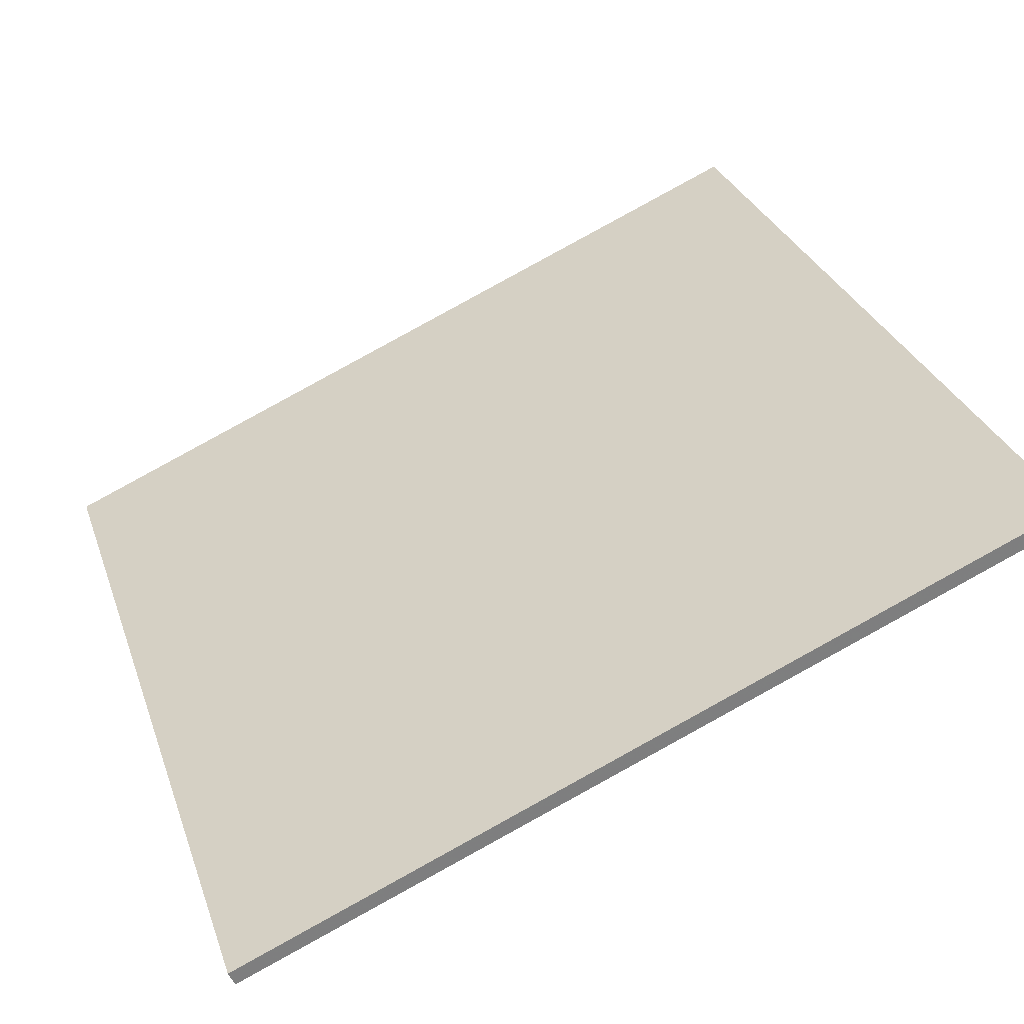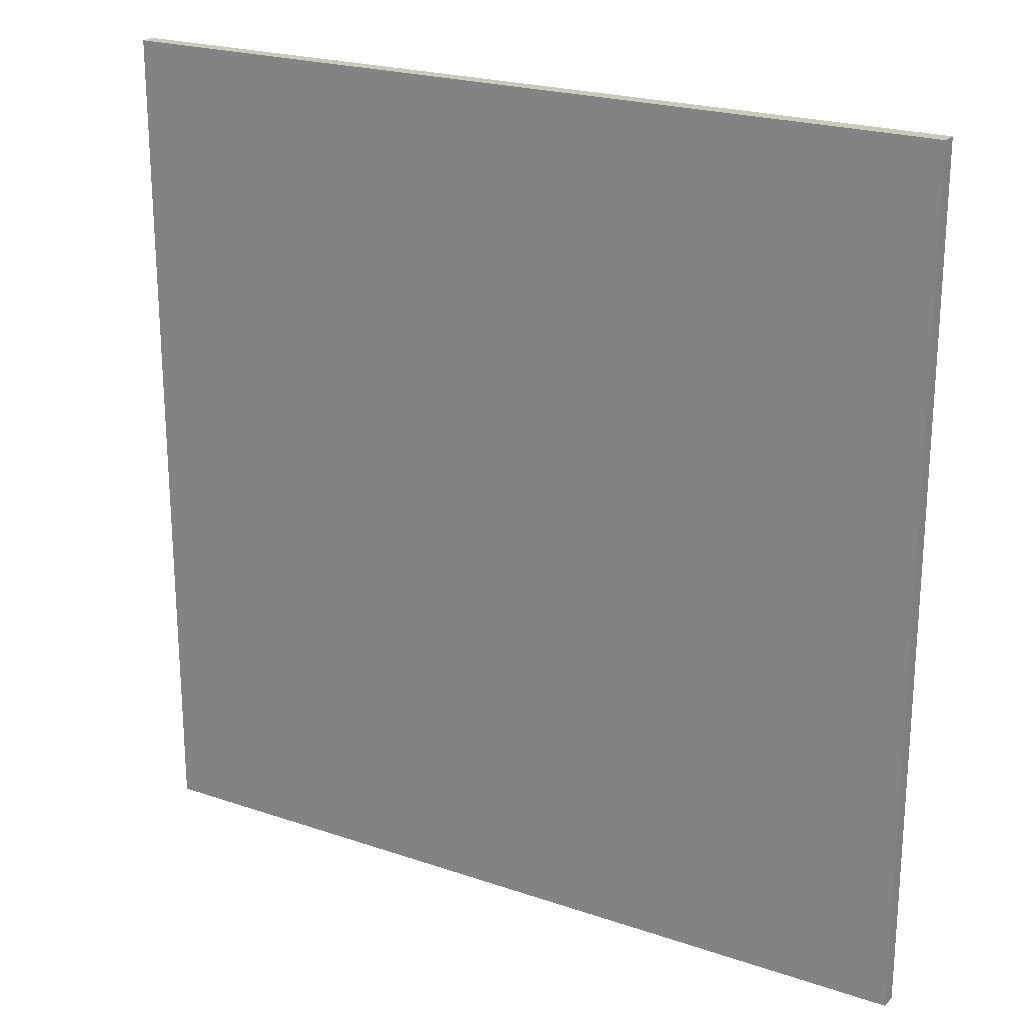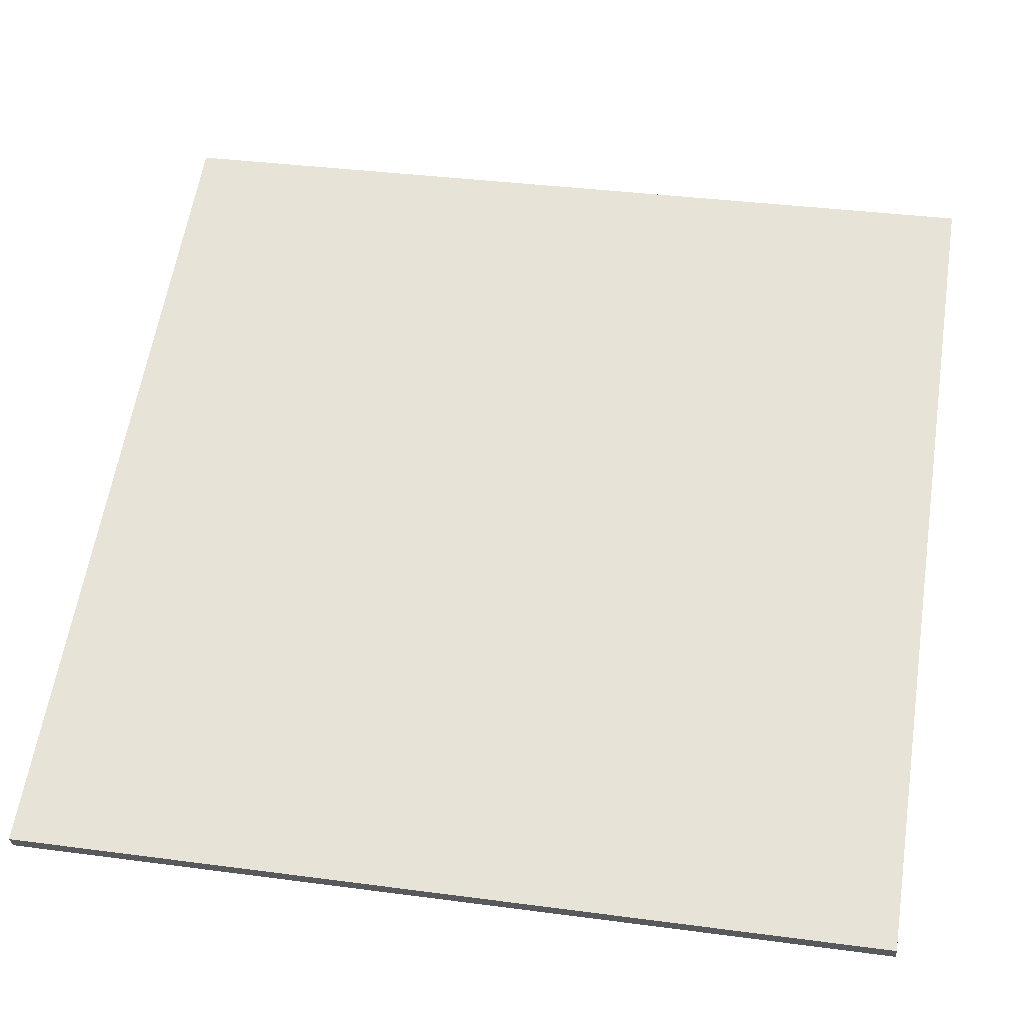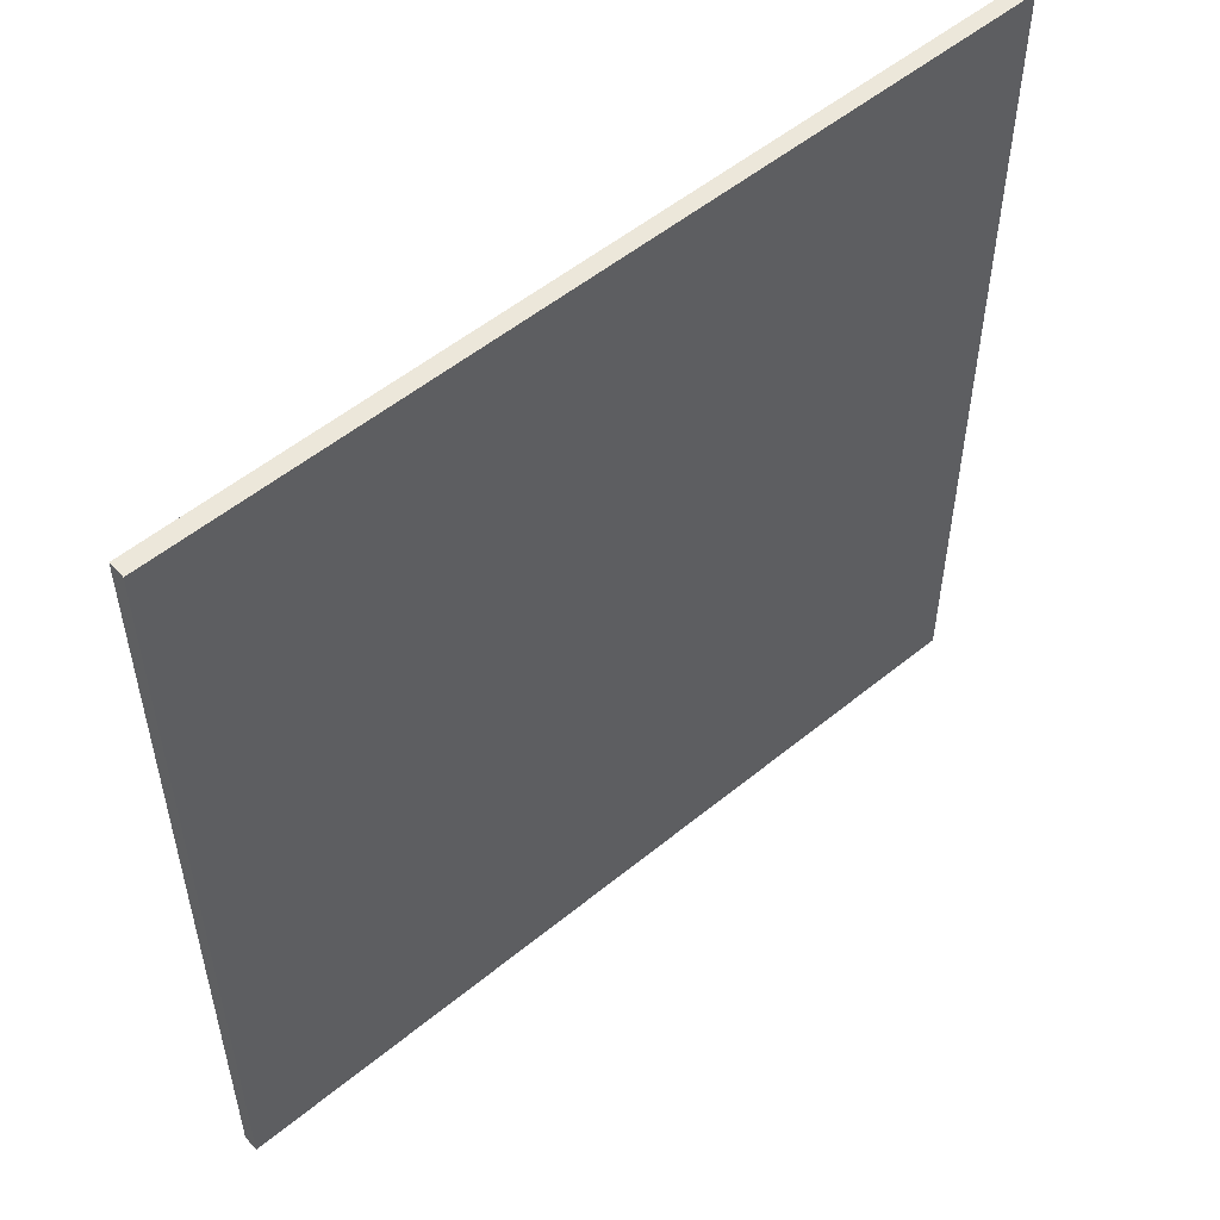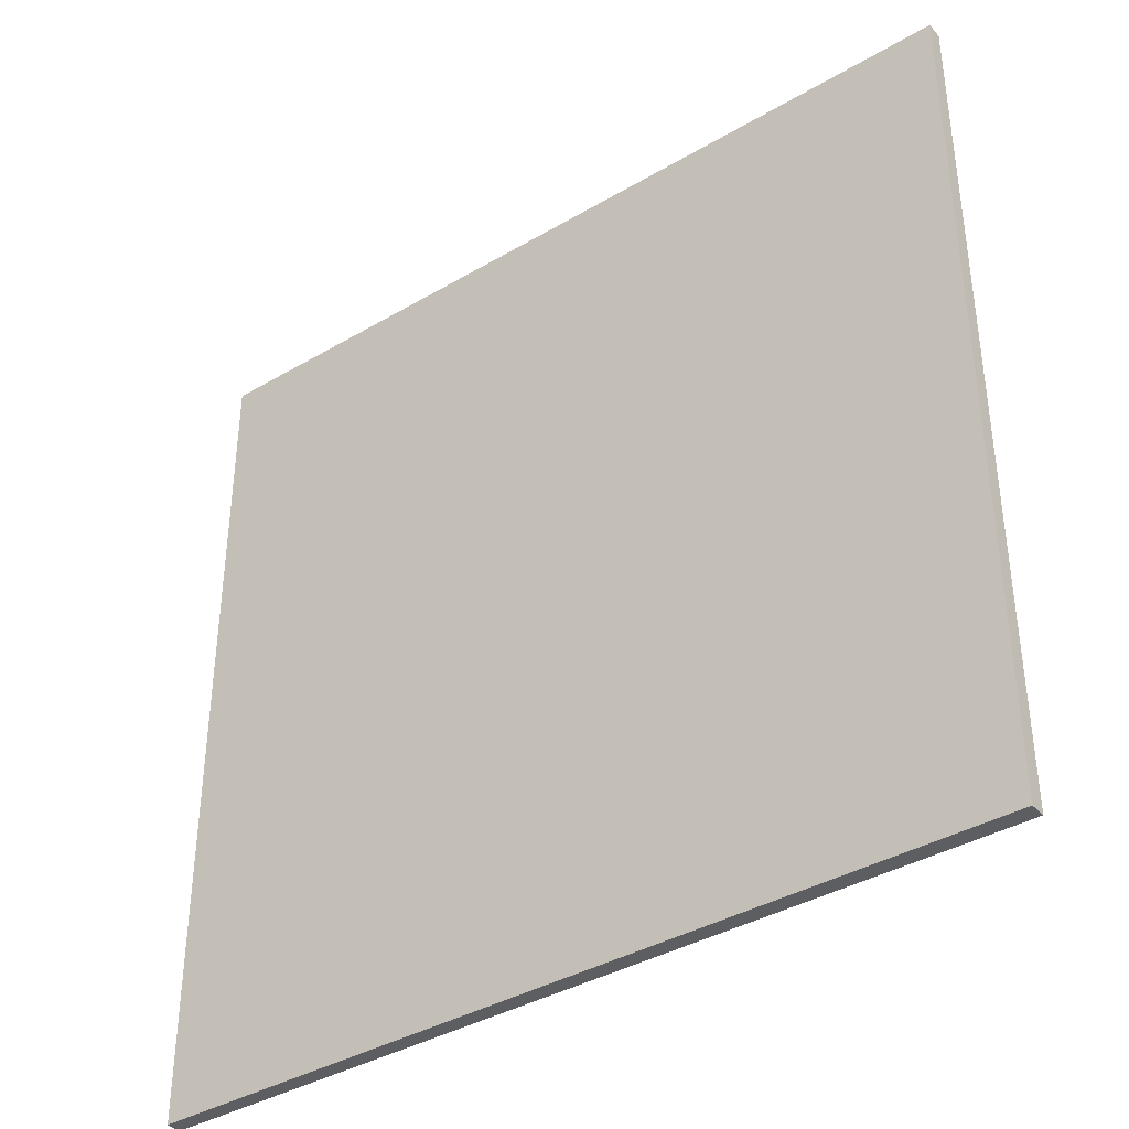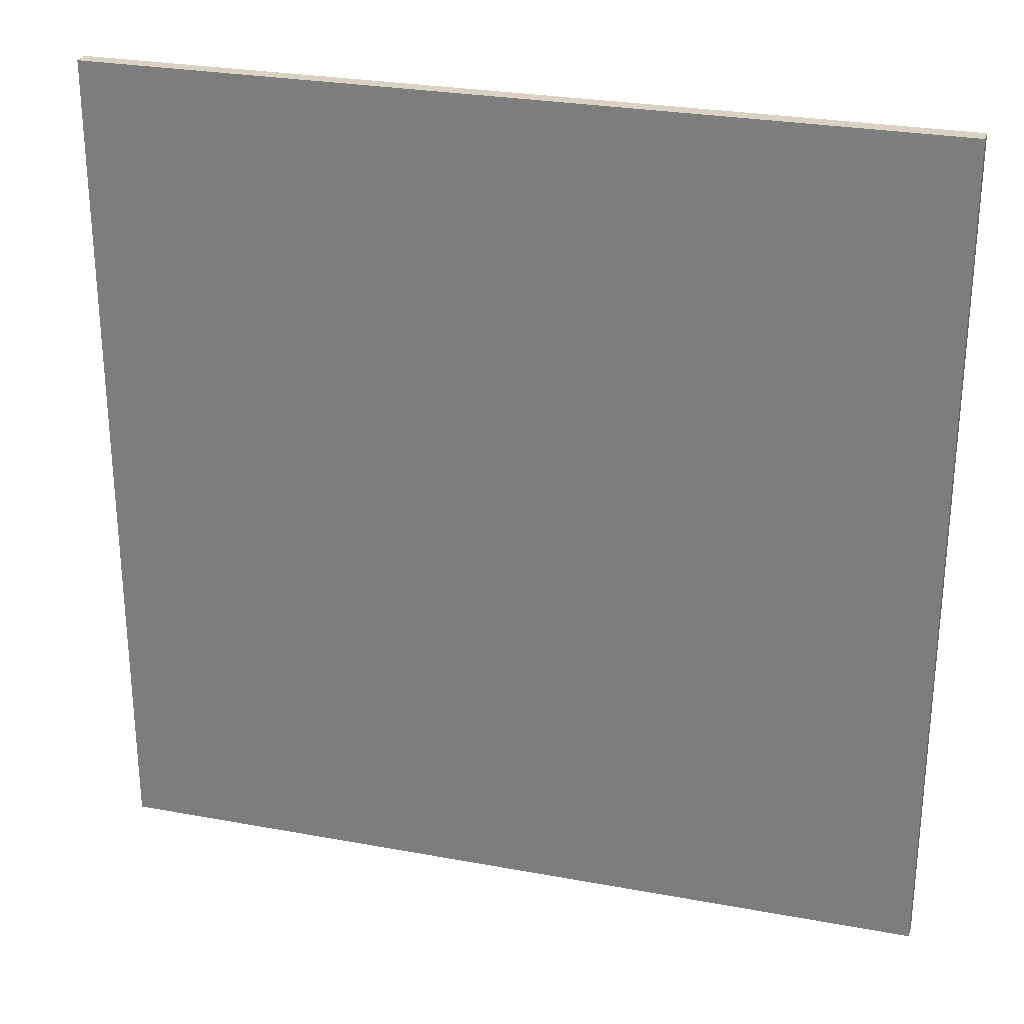
<metadata>
{"format":"obj","ext":"obj","renderer":"f3d","projection":"perspective","resolution":1024,"background":"white","views":[{"elev":30.3,"azim":-17.5,"up":"+Y"},{"elev":22.1,"azim":53.8,"up":"+Z"},{"elev":36.2,"azim":-80.2,"up":"+Y"},{"elev":53.8,"azim":162.1,"up":"+Z"},{"elev":-38.2,"azim":59.9,"up":"+Z"},{"elev":27.4,"azim":39.0,"up":"+Z"}]}
</metadata>
<code>
v 33.94 67.51 -4.008
v 33.94 67.51 4.008
v 33.99 67.38 -4.008
v 33.99 67.38 4.008
v 41.3 70.67 -4.008
v 41.3 70.67 4.008
v 41.36 70.53 -4.008
v 41.36 70.53 4.008
f 1 3 4
f 4 2 1
f 5 6 8
f 8 7 5
f 1 2 6
f 6 5 1
f 3 7 8
f 8 4 3
f 1 5 7
f 7 3 1
f 2 4 8
f 8 6 2

</code>
